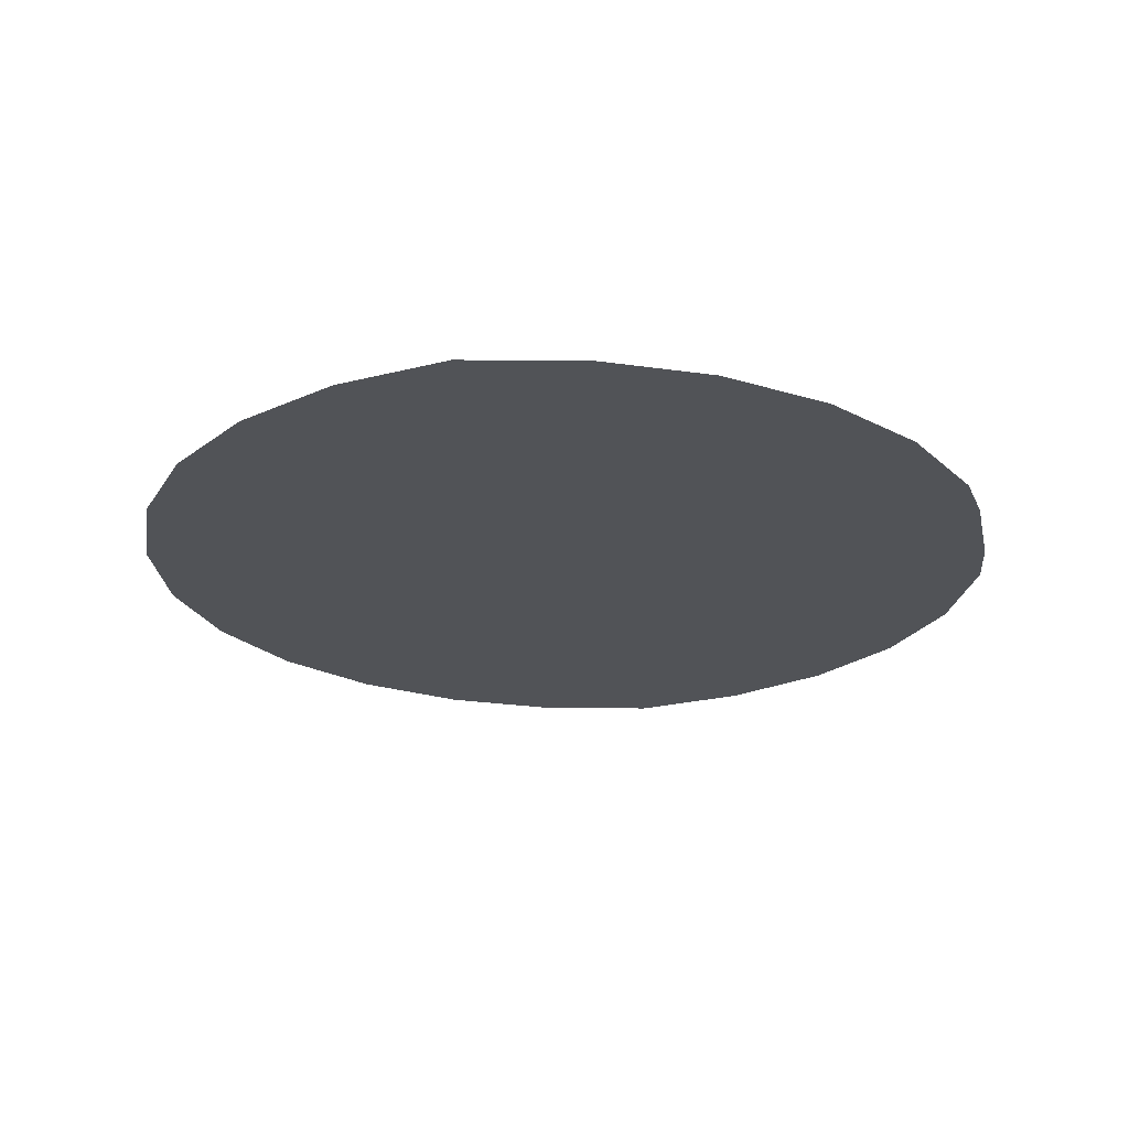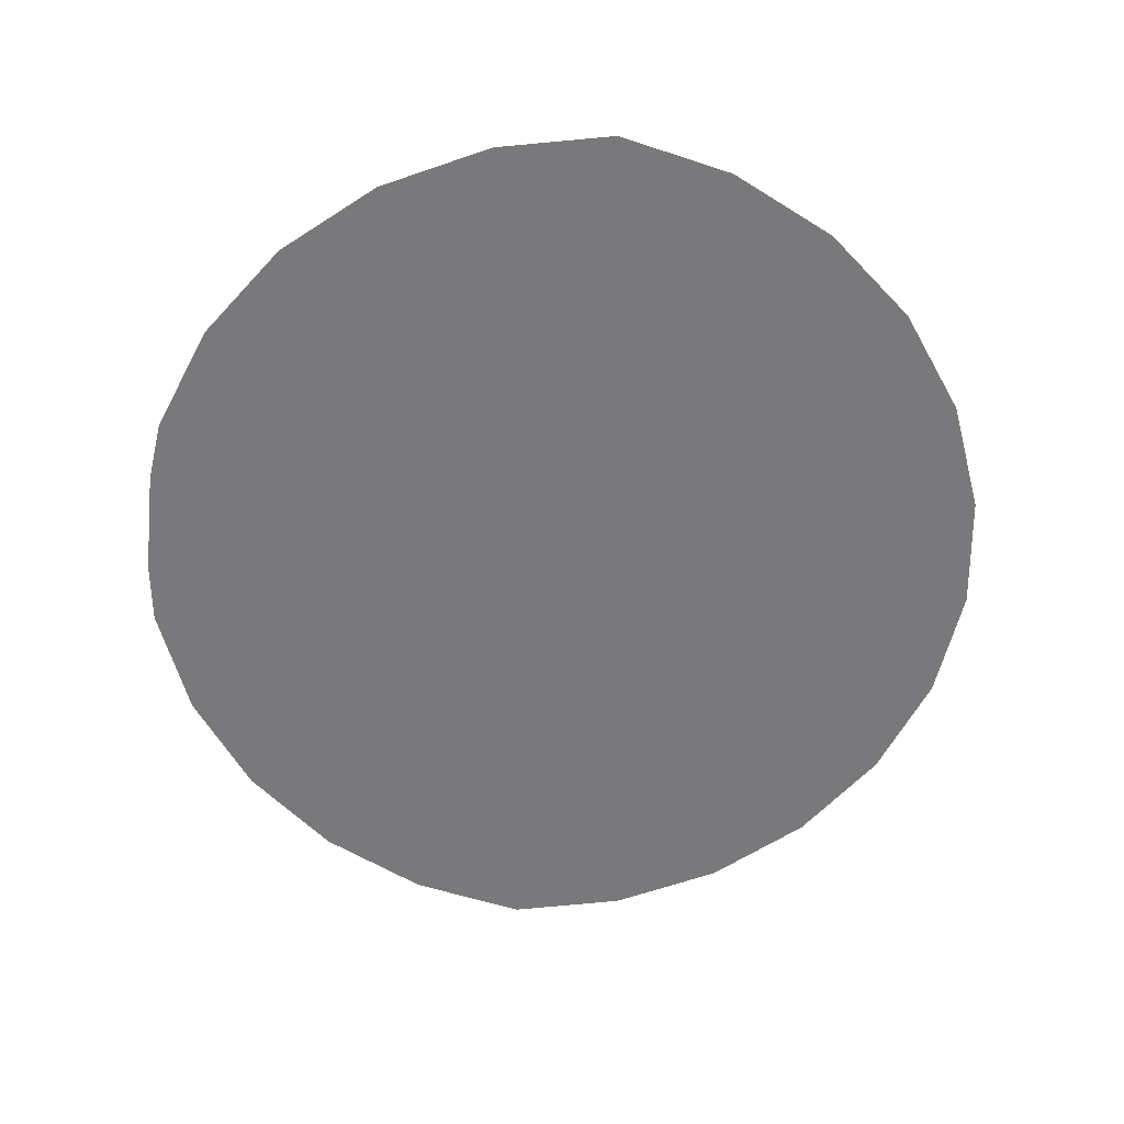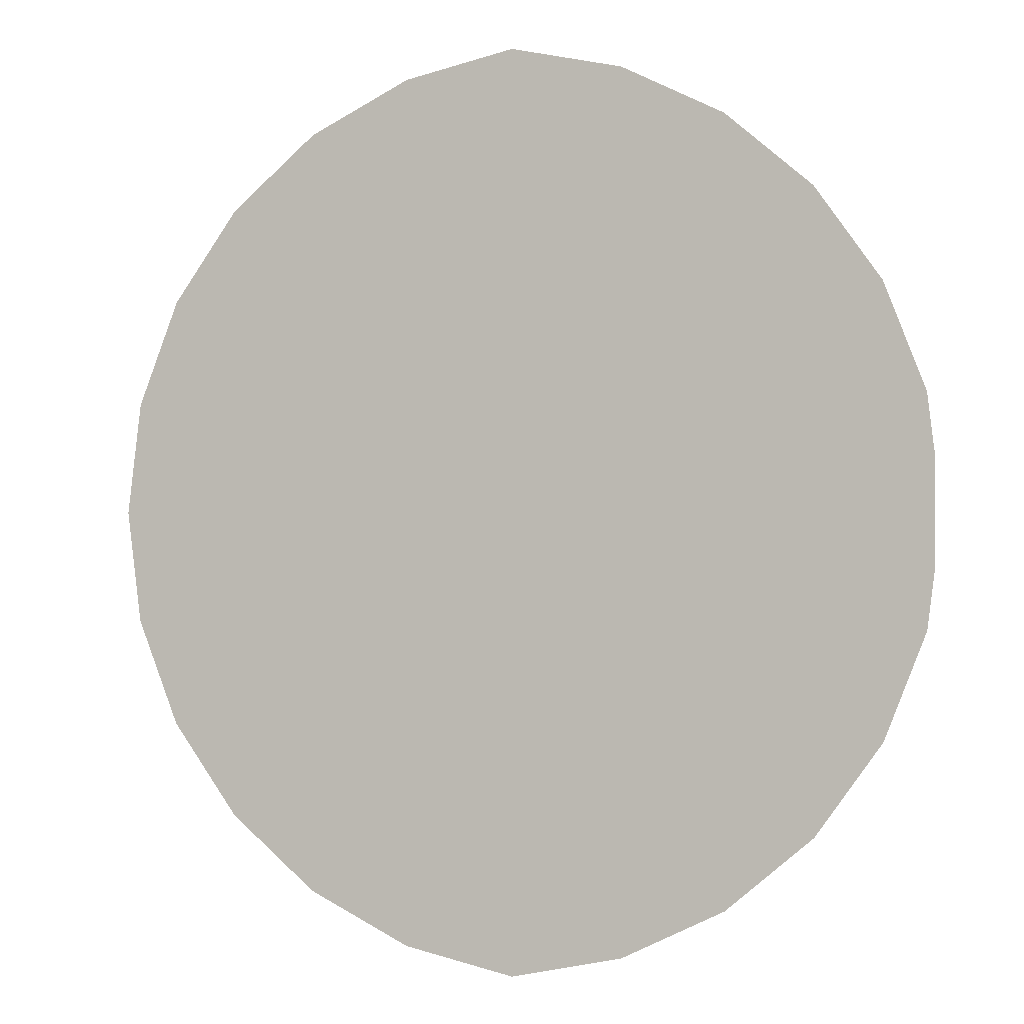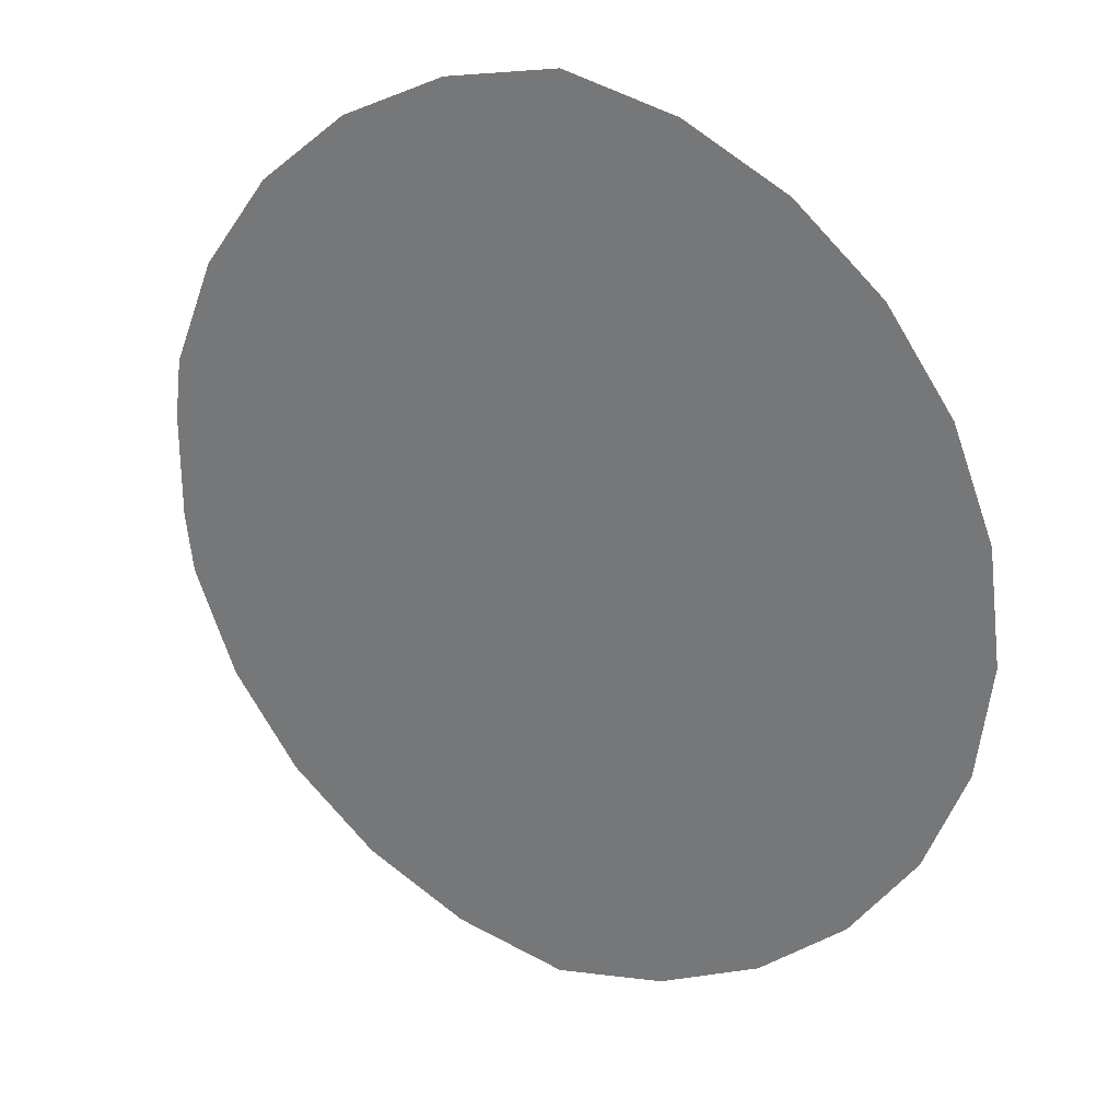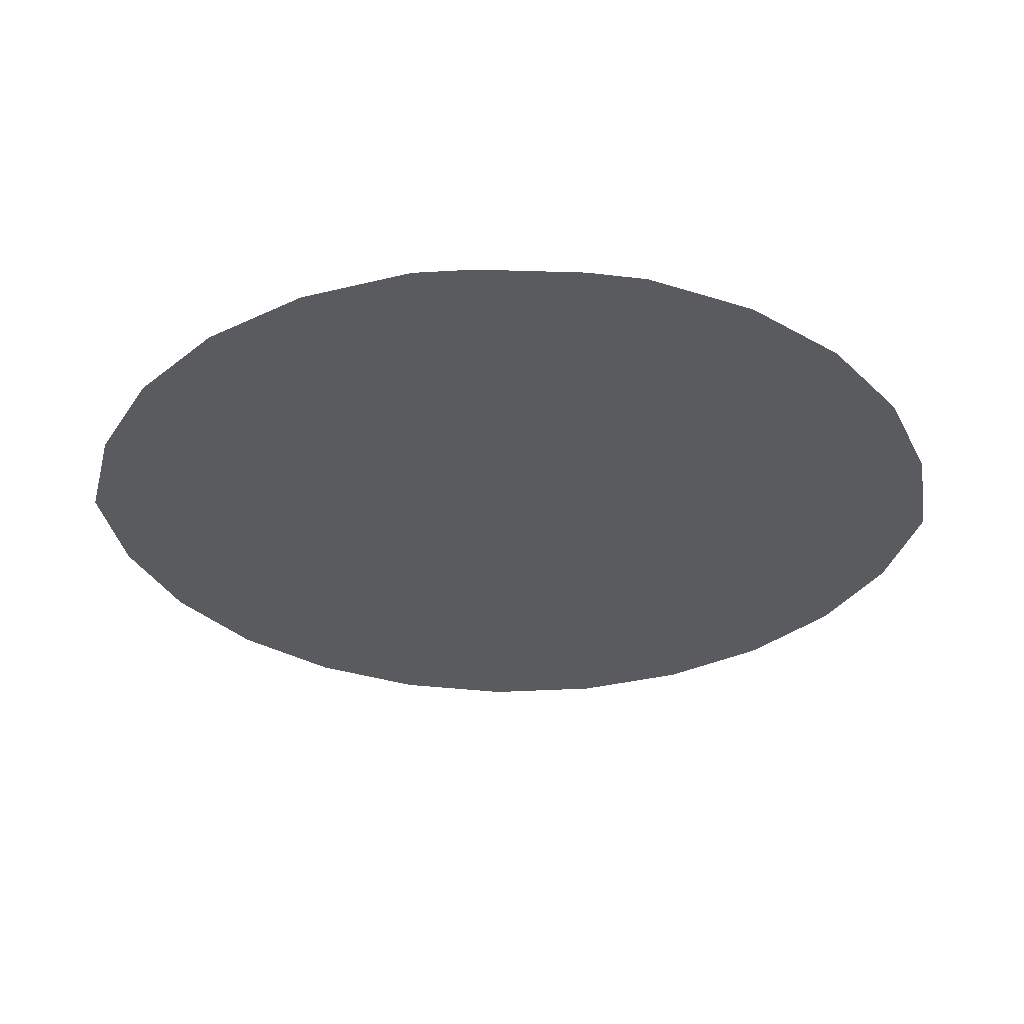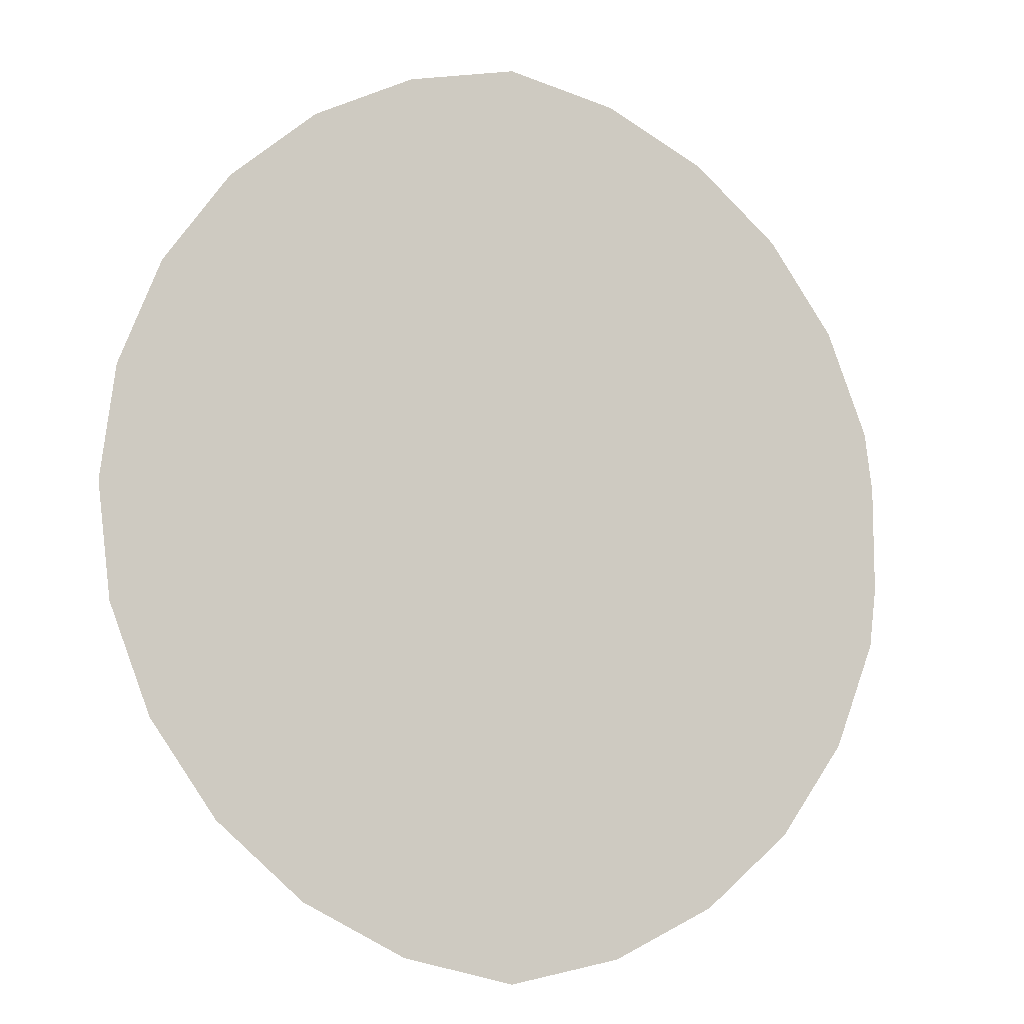
<metadata>
{"format":"obj","ext":"obj","renderer":"f3d","projection":"perspective","resolution":1024,"background":"white","views":[{"elev":-22.2,"azim":11.8,"up":"+Z"},{"elev":-57.9,"azim":173.7,"up":"+Z"},{"elev":-0.5,"azim":16.4,"up":"+Y"},{"elev":28.2,"azim":-152.3,"up":"+Y"},{"elev":-33.4,"azim":87.6,"up":"+Z"},{"elev":-10.5,"azim":-23.1,"up":"+Y"}]}
</metadata>
<code>
o #ID283
v 0.5702 0.03455 0.3911
v 0.5576 0.03463 0.3911
v 0.5639 0.03321 0.3911
v 0.576 0.03741 0.3911
v 0.5519 0.03753 0.3911
v 0.581 0.04161 0.3911
v 0.547 0.04174 0.3911
v 0.5848 0.04689 0.3911
v 0.5433 0.047 0.3911
v 0.5871 0.05294 0.3911
v 0.541 0.053 0.3911
v 0.5875 0.05636 0.3911
v 0.5402 0.05938 0.3911
v 0.5875 0.0624 0.3911
v 0.541 0.06576 0.3911
v 0.5871 0.06582 0.3911
v 0.5433 0.07176 0.3911
v 0.5848 0.07187 0.3911
v 0.547 0.07702 0.3911
v 0.581 0.07715 0.3911
v 0.5519 0.08123 0.3911
v 0.576 0.08135 0.3911
v 0.5576 0.08413 0.3911
v 0.5702 0.08421 0.3911
v 0.5639 0.08555 0.3911
f 1 2 3
f 3 2 1
f 2 1 4
f 4 1 2
f 2 4 5
f 5 4 2
f 5 4 6
f 6 4 5
f 5 6 7
f 7 6 5
f 7 6 8
f 8 6 7
f 7 8 9
f 9 8 7
f 9 8 10
f 10 8 9
f 9 10 11
f 11 10 9
f 11 10 12
f 12 10 11
f 11 12 13
f 13 12 11
f 13 12 14
f 14 12 13
f 13 14 15
f 15 14 13
f 15 14 16
f 16 14 15
f 15 16 17
f 17 16 15
f 17 16 18
f 18 16 17
f 17 18 19
f 19 18 17
f 19 18 20
f 20 18 19
f 19 20 21
f 21 20 19
f 21 20 22
f 22 20 21
f 21 22 23
f 23 22 21
f 23 22 24
f 24 22 23
f 23 24 25
f 25 24 23

</code>
